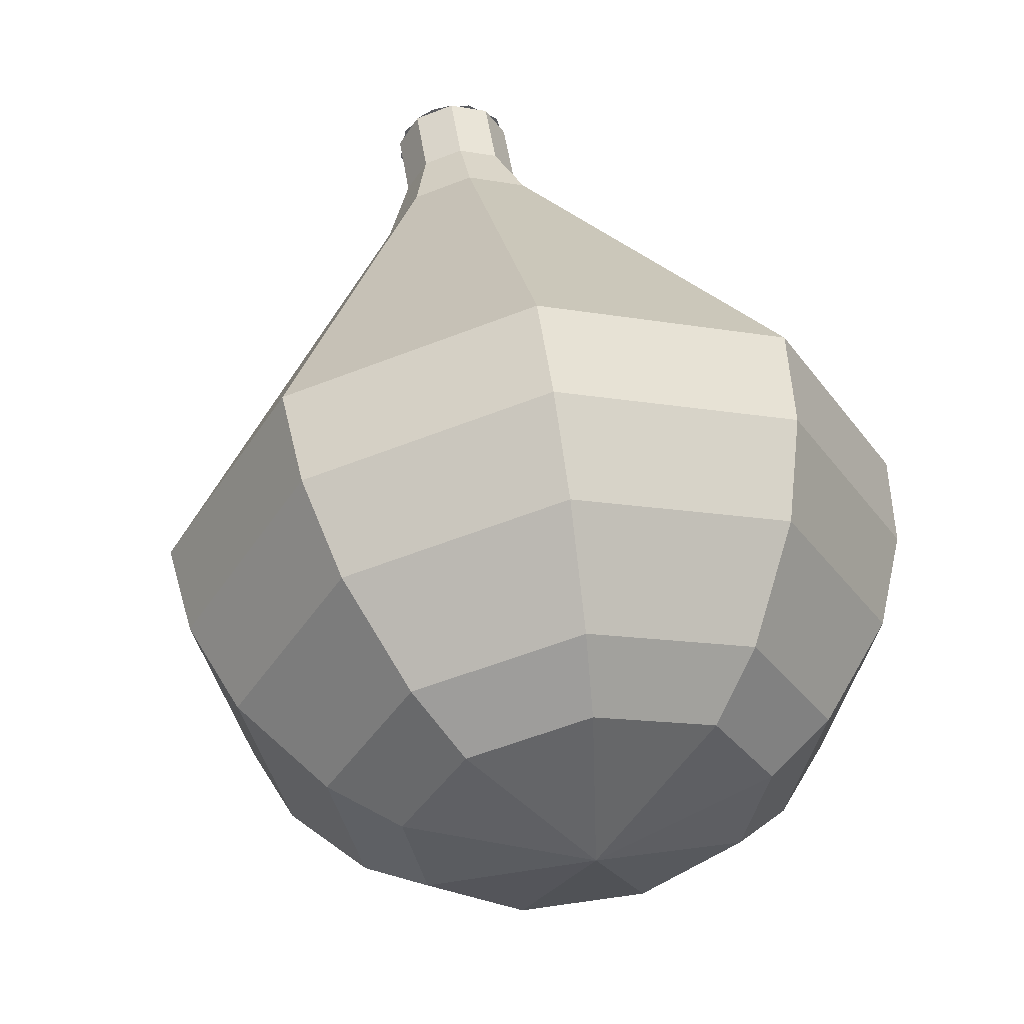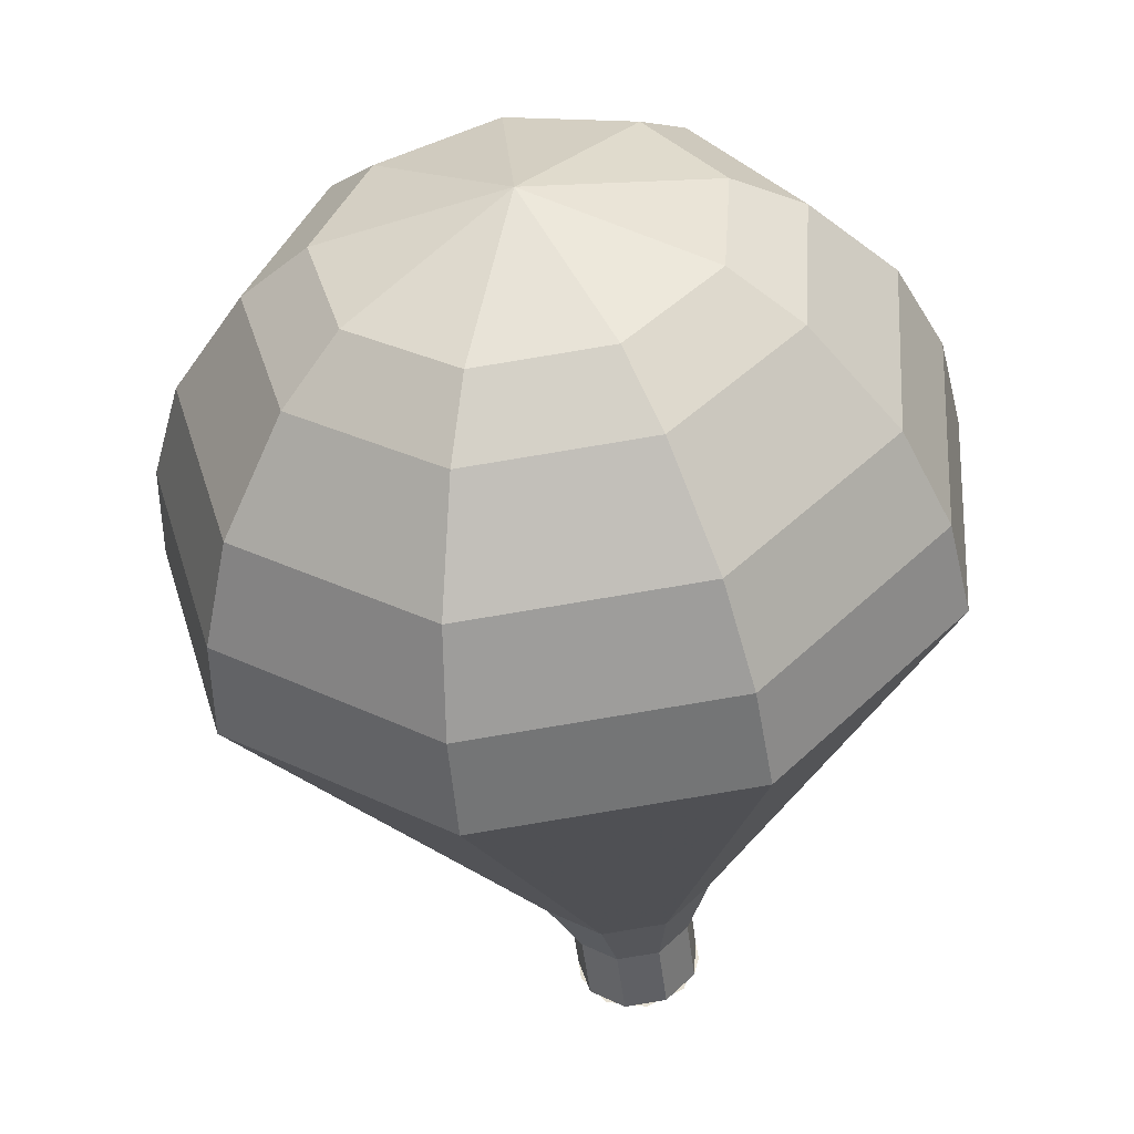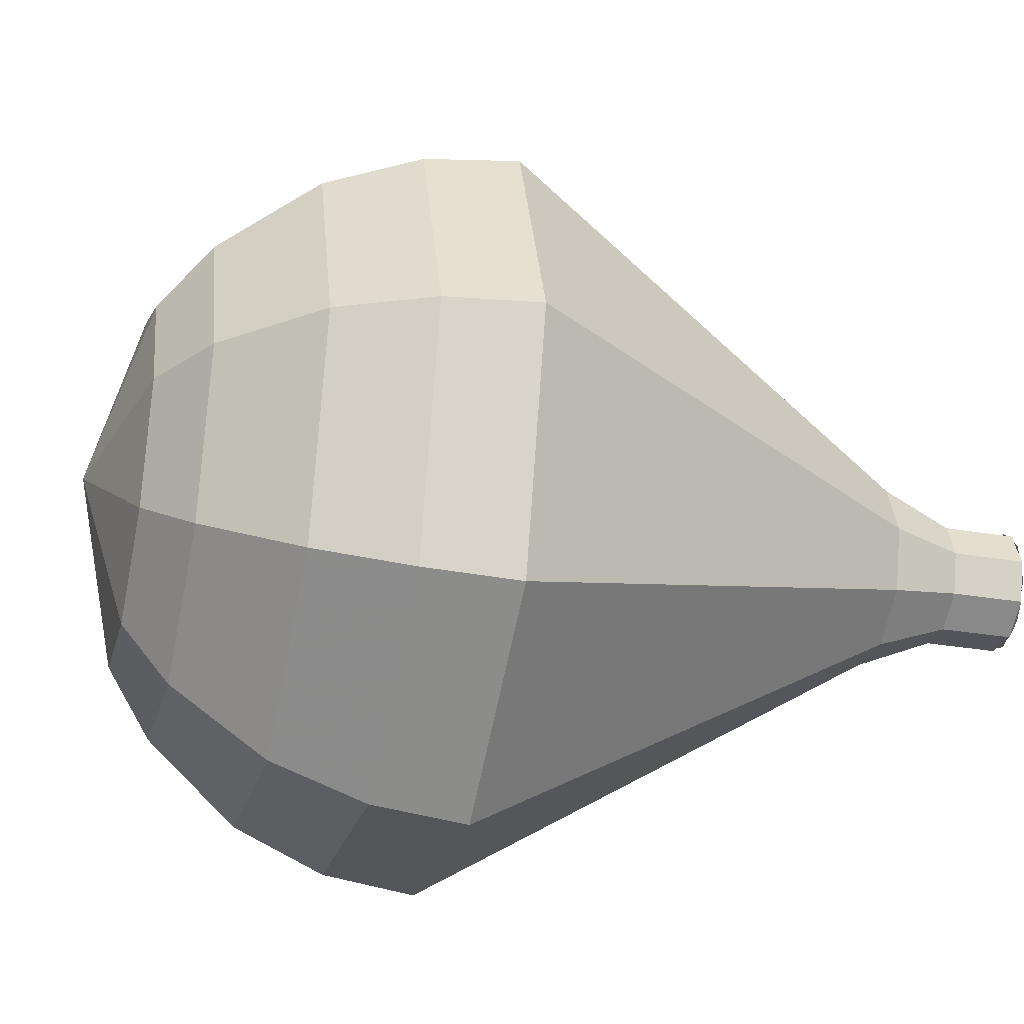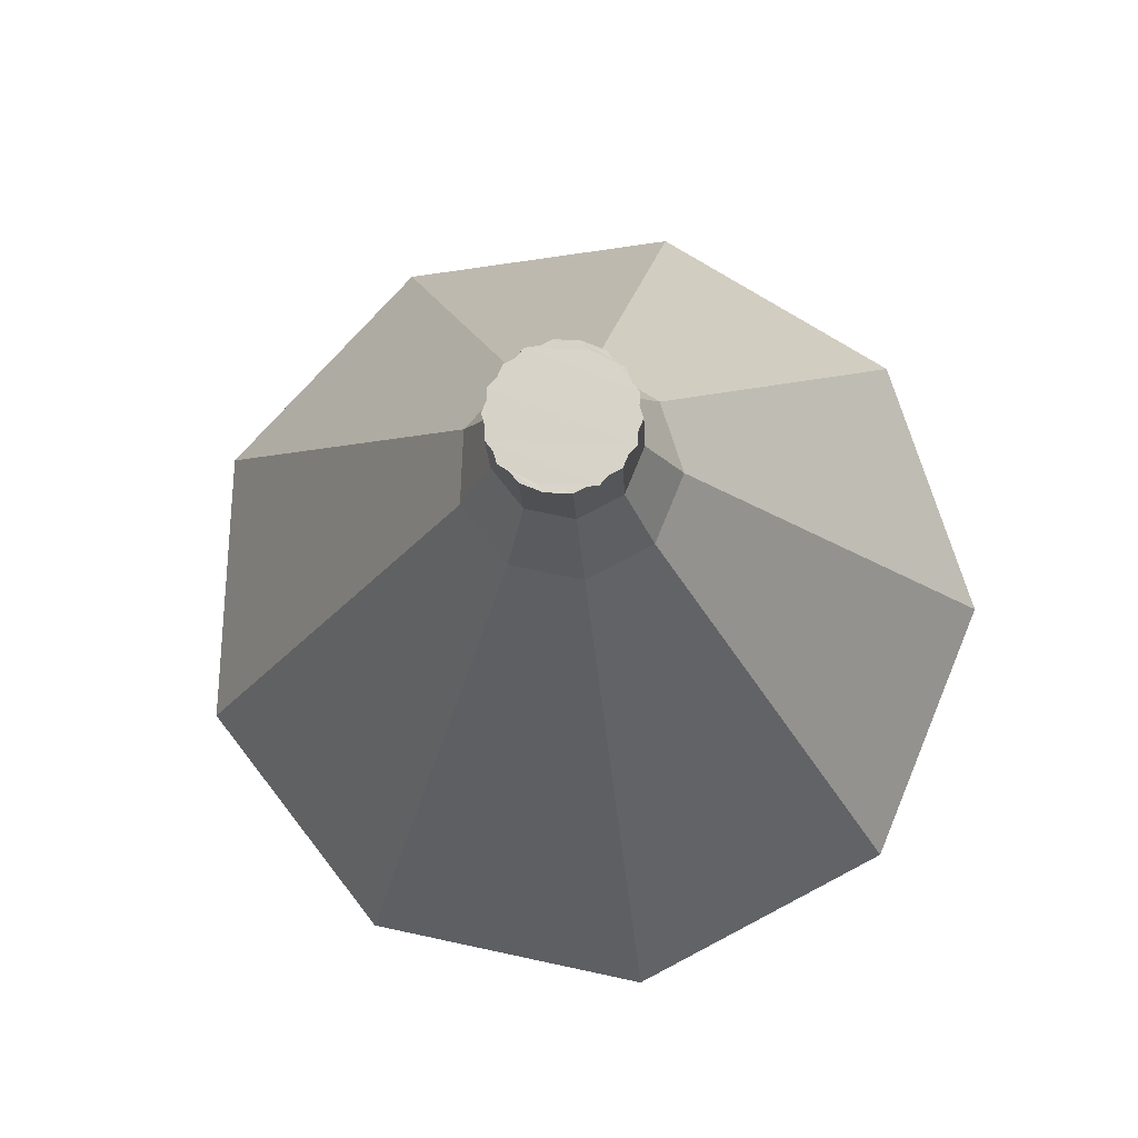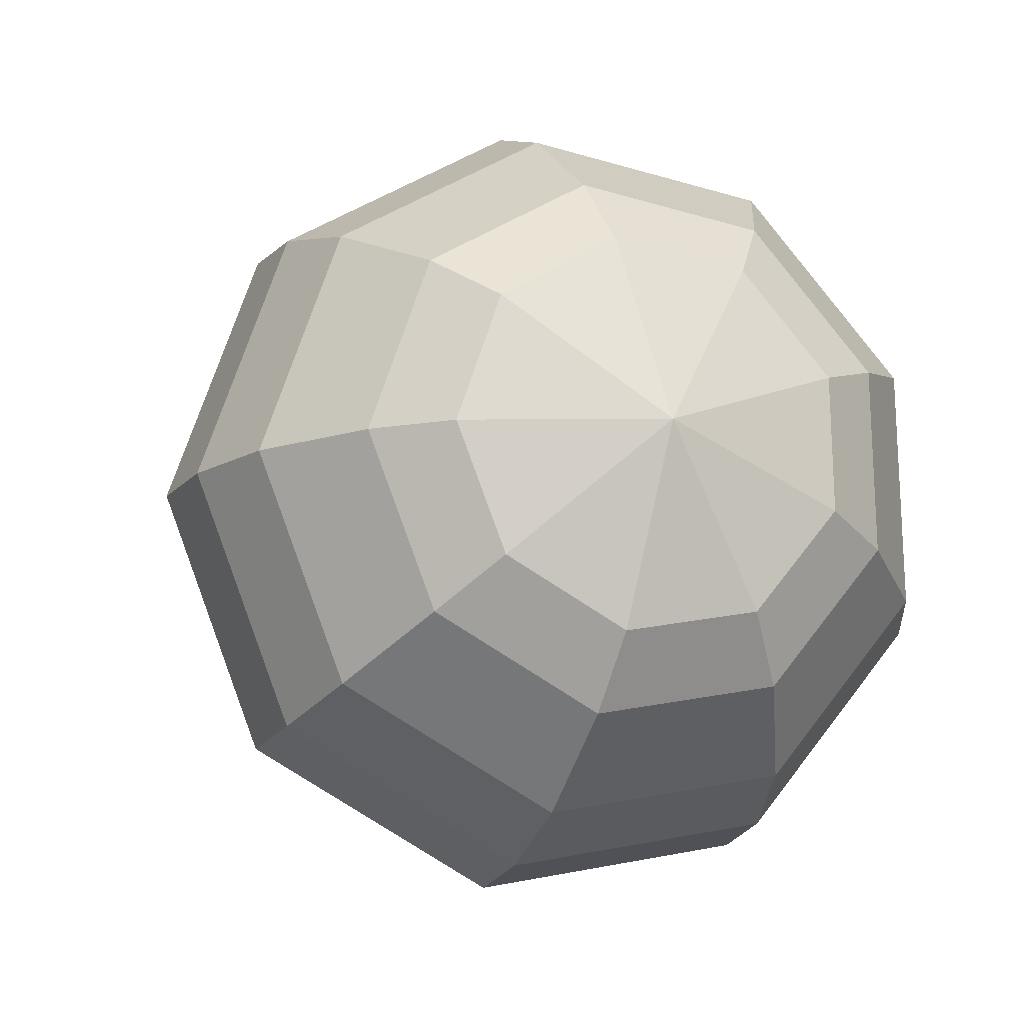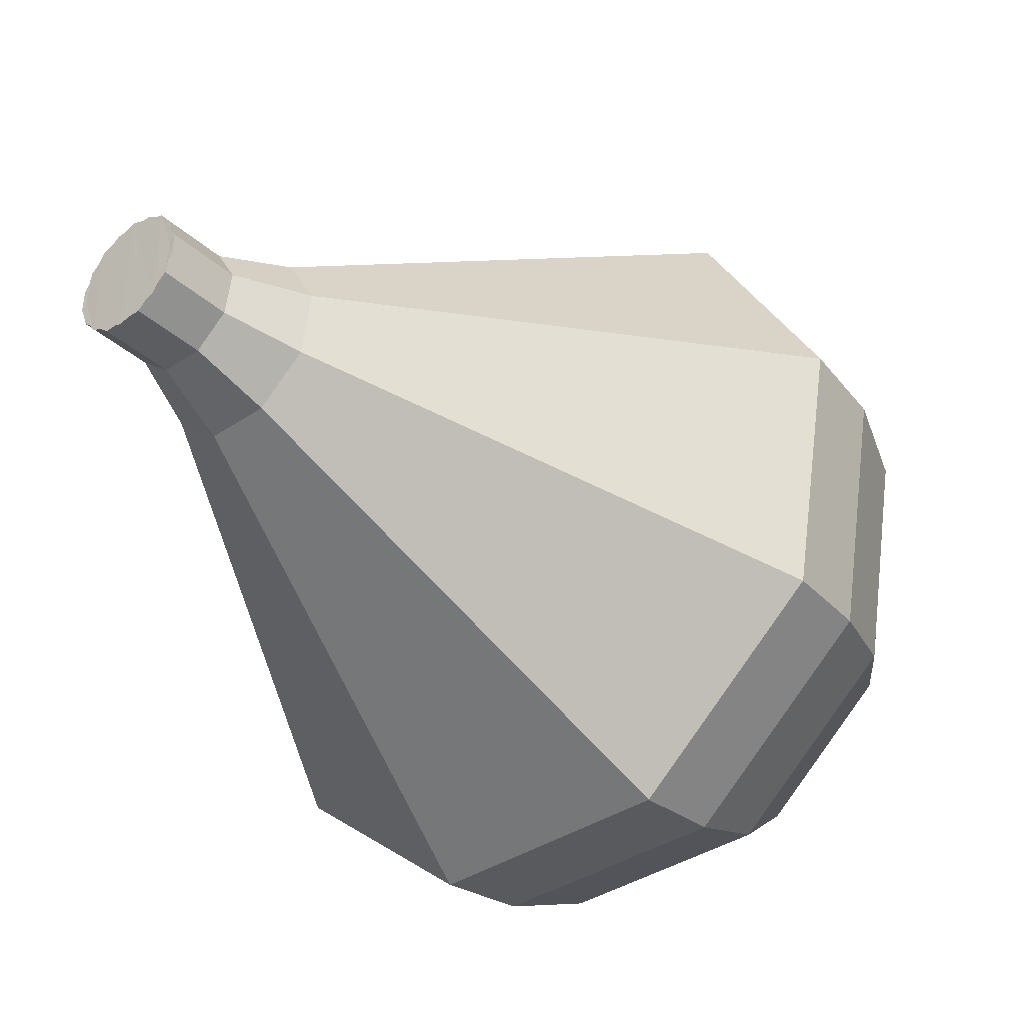
<metadata>
{"format":"obj","ext":"obj","renderer":"f3d","projection":"perspective","resolution":1024,"background":"white","views":[{"elev":-78.8,"azim":-60.0,"up":"+Z"},{"elev":-37.1,"azim":145.5,"up":"+Y"},{"elev":24.9,"azim":-139.4,"up":"+Y"},{"elev":33.0,"azim":-70.1,"up":"+Z"},{"elev":-1.9,"azim":120.7,"up":"+Y"},{"elev":39.8,"azim":1.5,"up":"+Z"}]}
</metadata>
<code>
g tube1
v 144 146.9 183.2
v 143.5 146.4 182.6
v 143.4 145.6 182.3
v 143.7 144.9 182.4
v 144.3 144.5 182.9
v 144.9 144.6 183.5
v 145.2 145.3 183.9
v 145.1 146.1 184
v 144.6 146.8 183.7
v 144 146.9 183.2
v 144.7 144.5 183.2
v 144 144.6 182.6
v 143.5 145.2 182.3
v 143.4 146.1 182.4
v 143.7 146.7 182.9
v 144.3 146.9 183.5
v 144.9 146.5 183.9
v 145.2 145.7 184
v 145.1 144.9 183.7
v 144.7 144.5 183.2
v 145.6 144.8 182.1
v 145 144.9 181.5
v 144.5 145.5 181.2
v 144.3 146.3 181.3
v 144.6 147 181.8
v 145.2 147.2 182.4
v 145.8 146.8 182.8
v 146.2 146 182.9
v 146.1 145.2 182.6
v 145.6 144.8 182.1
v 146.8 144.5 181
v 145.8 144.6 180.2
v 145 145.6 179.7
v 144.8 146.8 179.9
v 145.3 147.8 180.6
v 146.2 148.1 181.4
v 147.1 147.5 182.1
v 147.6 146.3 182.3
v 147.5 145.1 181.8
v 146.8 144.5 181
v 148 143.9 179.9
v 146.5 144.1 178.7
v 145.4 145.5 178
v 145.1 147.4 178.3
v 145.8 148.9 179.3
v 147.1 149.3 180.6
v 148.5 148.4 181.6
v 149.3 146.7 181.8
v 149.1 144.9 181.1
v 148 143.9 179.9
v 149.2 143.2 178.8
v 147.3 143.6 177.2
v 145.7 145.4 176.3
v 145.3 147.9 176.6
v 146.2 149.9 178
v 148 150.5 179.7
v 149.9 149.3 181
v 150.9 147 181.3
v 150.7 144.6 180.5
v 149.2 143.2 178.8
v 151.7 142 176.7
v 148.8 142.5 174.2
v 146.5 145.3 172.9
v 145.8 149.1 173.4
v 147.2 152.1 175.4
v 149.9 152.9 178
v 152.7 151.1 180
v 154.2 147.7 180.4
v 153.9 144.1 179.1
v 151.7 142 176.7
v 154.2 140.8 174.5
v 150.3 141.5 171.2
v 147.2 145.2 169.5
v 146.4 150.2 170.1
v 148.2 154.2 172.8
v 151.8 155.3 176.2
v 155.5 153 178.9
v 157.6 148.3 179.5
v 157 143.5 177.8
v 154.2 140.8 174.5
v 155.3 141.4 173.1
v 151.5 142.1 170
v 148.6 145.6 168.3
v 147.8 150.5 168.8
v 149.5 154.4 171.4
v 153 155.4 174.8
v 156.6 153.2 177.4
v 158.6 148.7 178
v 158.1 144 176.3
v 155.3 141.4 173.1
v 156.3 142.5 171.8
v 152.9 143.1 168.9
v 150.3 146.3 167.4
v 149.6 150.7 167.9
v 151.1 154.1 170.2
v 154.2 155 173.3
v 157.5 153 175.6
v 159.3 149 176.1
v 158.8 144.9 174.6
v 156.3 142.5 171.8
v 157.1 144.4 170.4
v 154.5 144.8 168.2
v 152.5 147.2 167.1
v 151.9 150.6 167.5
v 153.1 153.2 169.2
v 155.5 153.9 171.5
v 158 152.4 173.3
v 159.3 149.3 173.7
v 159 146.1 172.5
v 157.1 144.4 170.4
v 157.3 145.8 169.7
v 155.4 146.1 168.1
v 153.9 147.9 167.3
v 153.5 150.4 167.6
v 154.4 152.3 168.8
v 156.2 152.8 170.5
v 158 151.7 171.8
v 159 149.4 172.1
v 158.7 147.1 171.3
v 157.3 145.8 169.7
v 156.9 149.5 169
v 156.9 149.5 169
v 156.9 149.5 169
v 156.9 149.5 169
v 156.9 149.5 169
v 156.9 149.5 169
v 156.9 149.5 169
v 156.9 149.5 169
v 156.9 149.5 169
v 156.9 149.5 169
f 1 2 12
f 12 11 1
f 2 3 13
f 13 12 2
f 3 4 14
f 14 13 3
f 4 5 15
f 15 14 4
f 5 6 16
f 16 15 5
f 6 7 17
f 17 16 6
f 7 8 18
f 18 17 7
f 8 9 19
f 19 18 8
f 9 10 20
f 20 19 9
f 11 12 22
f 22 21 11
f 12 13 23
f 23 22 12
f 13 14 24
f 24 23 13
f 14 15 25
f 25 24 14
f 15 16 26
f 26 25 15
f 16 17 27
f 27 26 16
f 17 18 28
f 28 27 17
f 18 19 29
f 29 28 18
f 19 20 30
f 30 29 19
f 21 22 32
f 32 31 21
f 22 23 33
f 33 32 22
f 23 24 34
f 34 33 23
f 24 25 35
f 35 34 24
f 25 26 36
f 36 35 25
f 26 27 37
f 37 36 26
f 27 28 38
f 38 37 27
f 28 29 39
f 39 38 28
f 29 30 40
f 40 39 29
f 31 32 42
f 42 41 31
f 32 33 43
f 43 42 32
f 33 34 44
f 44 43 33
f 34 35 45
f 45 44 34
f 35 36 46
f 46 45 35
f 36 37 47
f 47 46 36
f 37 38 48
f 48 47 37
f 38 39 49
f 49 48 38
f 39 40 50
f 50 49 39
f 41 42 52
f 52 51 41
f 42 43 53
f 53 52 42
f 43 44 54
f 54 53 43
f 44 45 55
f 55 54 44
f 45 46 56
f 56 55 45
f 46 47 57
f 57 56 46
f 47 48 58
f 58 57 47
f 48 49 59
f 59 58 48
f 49 50 60
f 60 59 49
f 51 52 62
f 62 61 51
f 52 53 63
f 63 62 52
f 53 54 64
f 64 63 53
f 54 55 65
f 65 64 54
f 55 56 66
f 66 65 55
f 56 57 67
f 67 66 56
f 57 58 68
f 68 67 57
f 58 59 69
f 69 68 58
f 59 60 70
f 70 69 59
f 61 62 72
f 72 71 61
f 62 63 73
f 73 72 62
f 63 64 74
f 74 73 63
f 64 65 75
f 75 74 64
f 65 66 76
f 76 75 65
f 66 67 77
f 77 76 66
f 67 68 78
f 78 77 67
f 68 69 79
f 79 78 68
f 69 70 80
f 80 79 69
f 71 72 82
f 82 81 71
f 72 73 83
f 83 82 72
f 73 74 84
f 84 83 73
f 74 75 85
f 85 84 74
f 75 76 86
f 86 85 75
f 76 77 87
f 87 86 76
f 77 78 88
f 88 87 77
f 78 79 89
f 89 88 78
f 79 80 90
f 90 89 79
f 81 82 92
f 92 91 81
f 82 83 93
f 93 92 82
f 83 84 94
f 94 93 83
f 84 85 95
f 95 94 84
f 85 86 96
f 96 95 85
f 86 87 97
f 97 96 86
f 87 88 98
f 98 97 87
f 88 89 99
f 99 98 88
f 89 90 100
f 100 99 89
f 91 92 102
f 102 101 91
f 92 93 103
f 103 102 92
f 93 94 104
f 104 103 93
f 94 95 105
f 105 104 94
f 95 96 106
f 106 105 95
f 96 97 107
f 107 106 96
f 97 98 108
f 108 107 97
f 98 99 109
f 109 108 98
f 99 100 110
f 110 109 99
f 101 102 112
f 112 111 101
f 102 103 113
f 113 112 102
f 103 104 114
f 114 113 103
f 104 105 115
f 115 114 104
f 105 106 116
f 116 115 105
f 106 107 117
f 117 116 106
f 107 108 118
f 118 117 107
f 108 109 119
f 119 118 108
f 109 110 120
f 120 119 109
f 111 112 122
f 122 121 111
f 112 113 123
f 123 122 112
f 113 114 124
f 124 123 113
f 114 115 125
f 125 124 114
f 115 116 126
f 126 125 115
f 116 117 127
f 127 126 116
f 117 118 128
f 128 127 117
f 118 119 129
f 129 128 118
f 119 120 130
f 130 129 119
g

</code>
